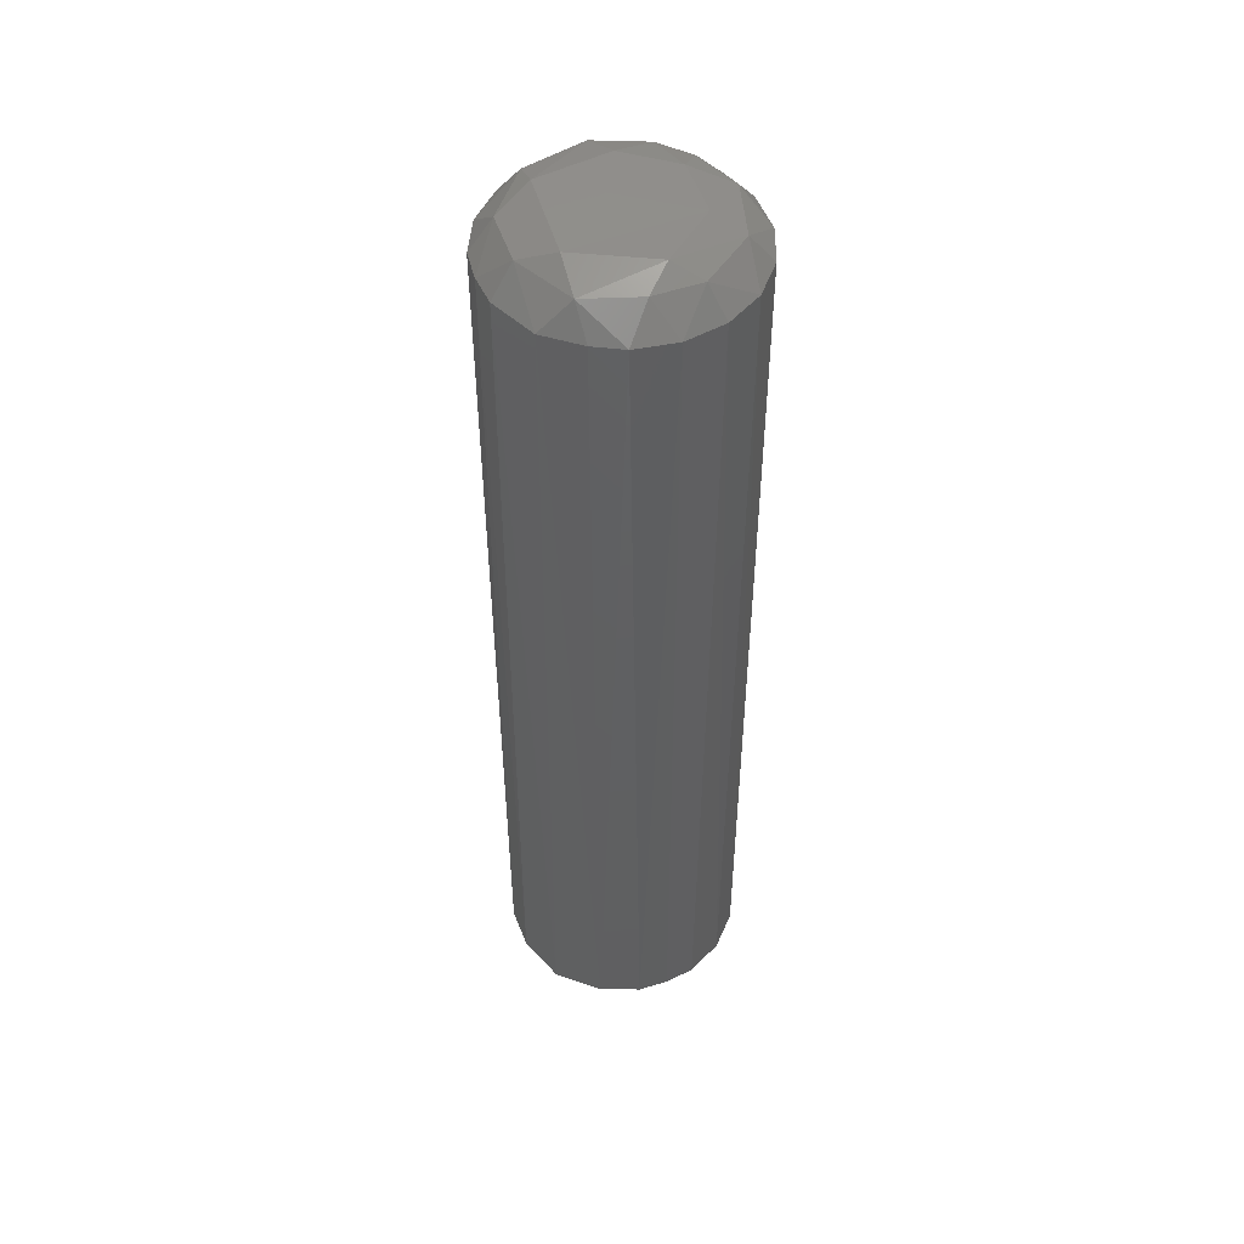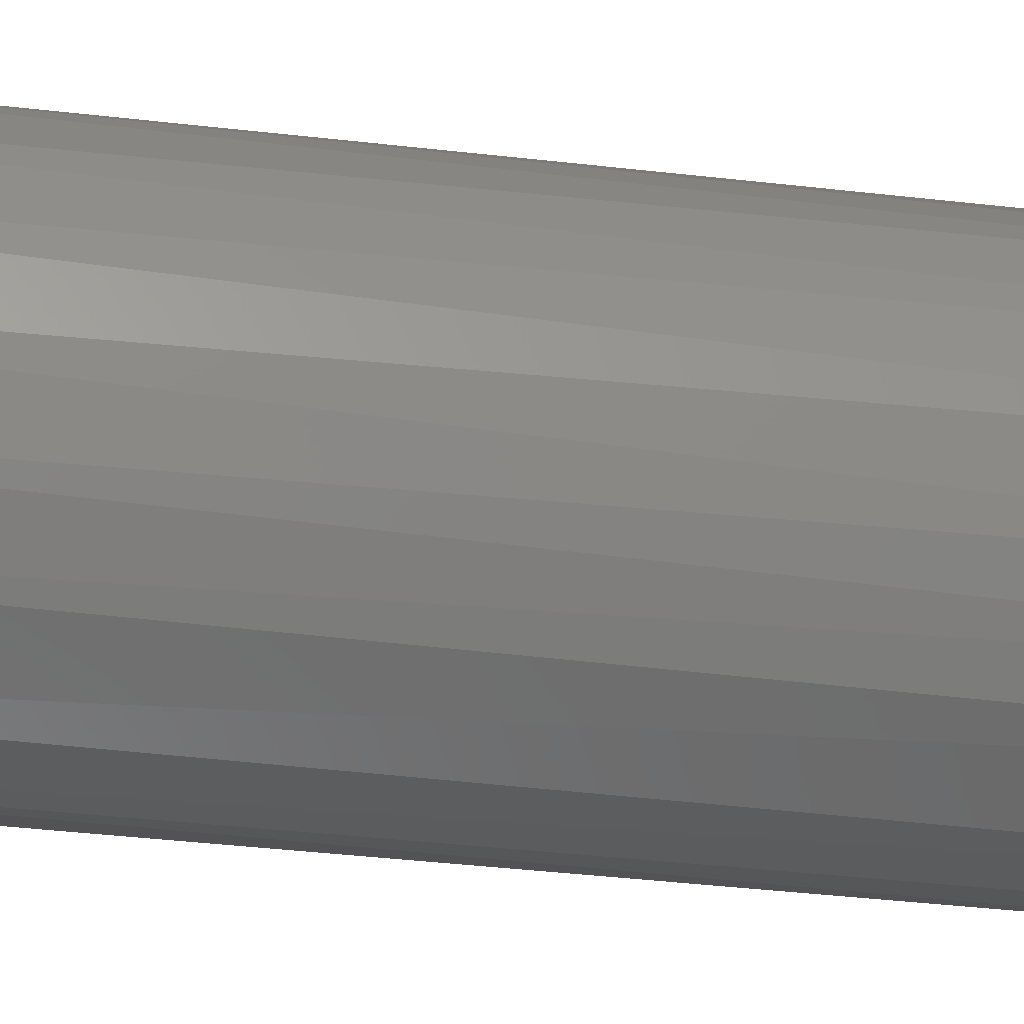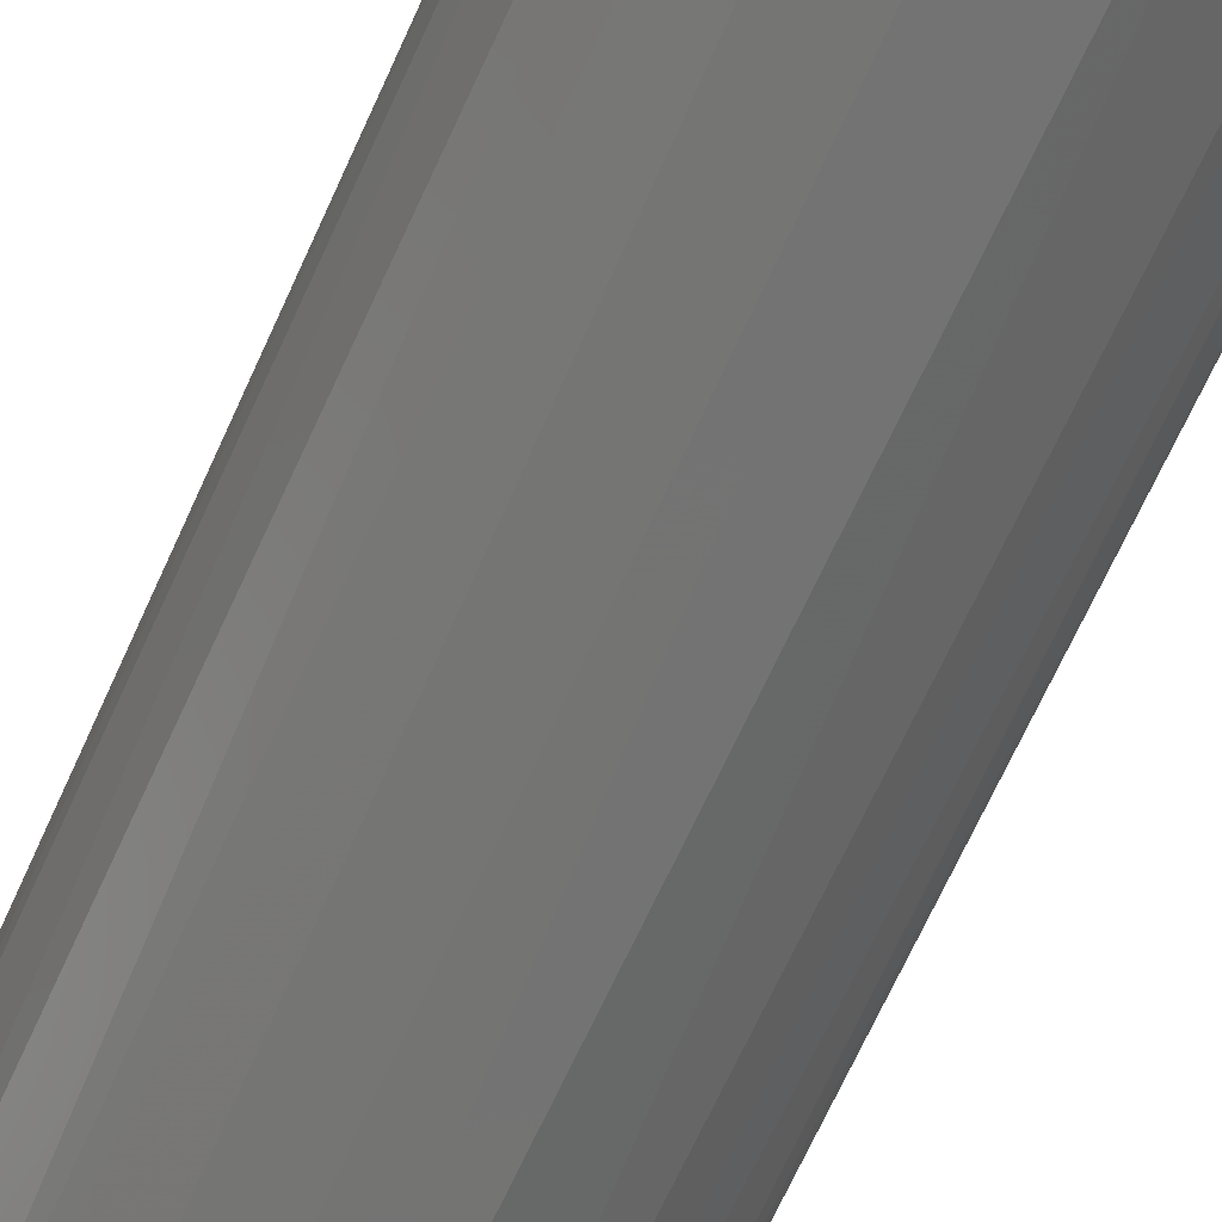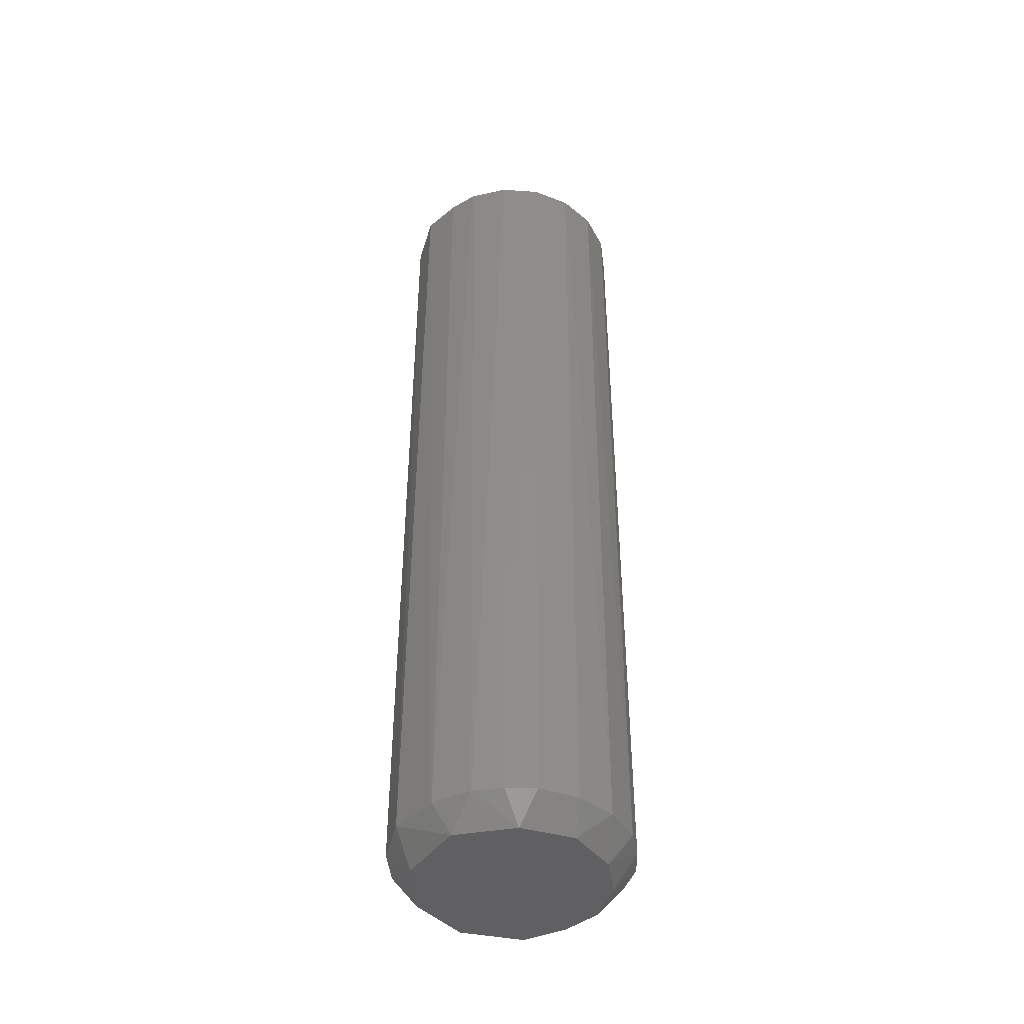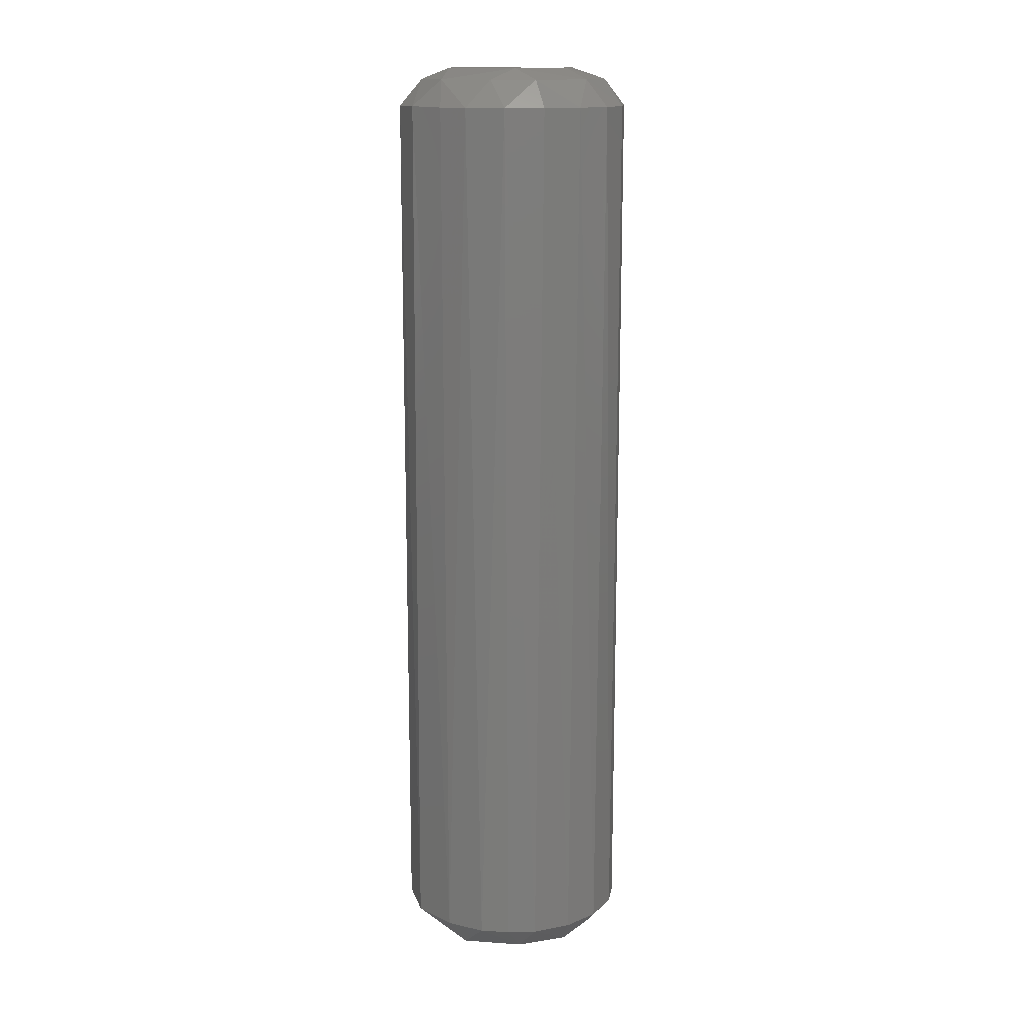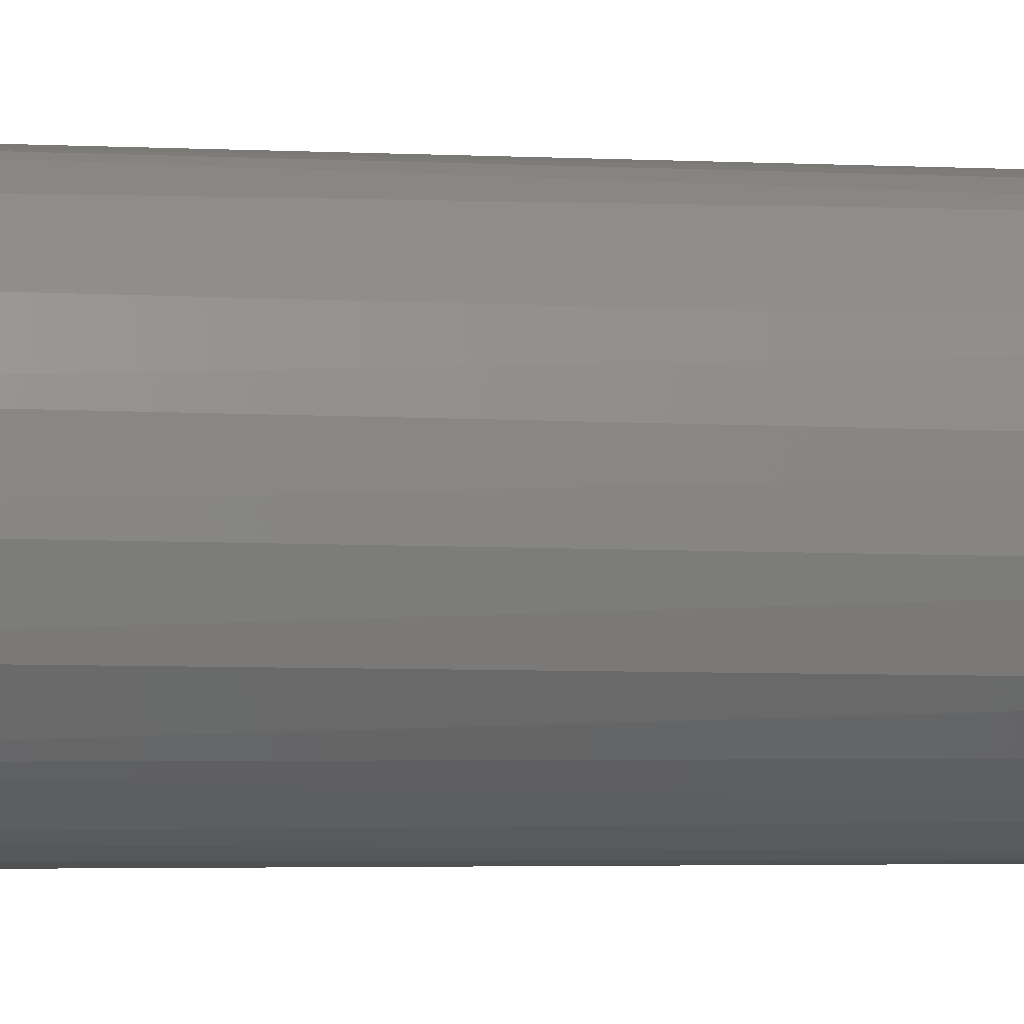
<metadata>
{"format":"stl","ext":"stl","renderer":"f3d","projection":"perspective","resolution":1024,"background":"white","views":[{"elev":49.5,"azim":22.6,"up":"+Z"},{"elev":-32.4,"azim":-99.8,"up":"+Y"},{"elev":-64.7,"azim":156.3,"up":"+Y"},{"elev":-44.0,"azim":49.4,"up":"+Z"},{"elev":14.4,"azim":48.2,"up":"+Z"},{"elev":-2.6,"azim":76.4,"up":"+Y"}]}
</metadata>
<code>
# stl→obj: 68 verts, 132 faces
v 0.01406 0.04128 0.34
v 0.01275 0.04121 0.01
v 0.001994 0.04356 0.01
v -0.03518 0.005716 -8.424e-05
v 0.005018 0.03476 -1.101e-05
v -0.0153 -0.03224 -4.452e-05
v -0.0362 -0.02431 0.01
v -0.03871 -0.02008 0.34
v -0.04223 -0.01086 0.01
v 0.03091 0.01614 -1.377e-05
v 0.02042 0.02828 -7.083e-06
v 0.03123 0.02975 0.01
v -0.009533 -0.04336 0.01
v 0.01022 -0.03526 -0.0001257
v -0.02447 0.02617 -6.217e-05
v -0.01976 0.03881 0.01
v -0.009359 0.033 -1.26e-06
v 0.02476 0.02576 0.35
v 0.009532 0.02302 0.3542
v 0.0232 0.007035 0.354
v -0.03288 -0.01385 0.35
v -0.04319 -0.006033 0.34
v -0.024 -0.03641 0.34
v -0.02603 -0.03498 0.01
v -0.0316 -0.01659 -4.254e-05
v 0.03555 -0.002874 -6.175e-05
v 0.043 0.007242 0.01
v 0.03527 0.005731 0.35
v 0.04252 0.009673 0.34
v 0.03687 0.02329 0.34
v 0.03801 -0.02138 0.01
v 0.04296 -0.007497 0.01
v 0.03916 -0.01919 0.34
v 0.04331 -0.005044 0.34
v 0.027 0.03424 0.34
v -0.007245 -0.04375 0.3403
v -0.02018 -0.02859 0.35
v 0.02789 -0.02096 -1.43e-05
v 0.02275 -0.0372 0.01
v -0.03968 0.01808 0.01
v -0.02766 -1.827e-05 0.3544
v -0.01143 0.02138 0.354
v -0.02251 0.02781 0.35
v -0.03205 -0.02887 0.34
v -0.03469 0.00855 0.35
v -0.03739 0.02244 0.34
v -0.04273 0.008699 0.34
v -0.007653 -0.02514 0.3542
v 0.02297 0.03706 0.01
v -0.03124 0.03049 0.00995
v -0.0004986 0.0436 0.34
v -0.01135 0.04162 0.34
v -0.004639 0.03447 0.35
v 0.007656 -0.04246 0.34
v 0.001447 -0.03679 0.35
v 0.008751 0.03337 0.35
v -0.04344 0.003827 0.01
v 0.0205 -0.01681 0.3541
v 0.03164 -0.0166 0.35
v 0.008789 -0.04276 0.009974
v 0.03053 -0.03113 0.34
v 0.03105 -0.02994 0.01
v -0.0302 0.0308 0.34
v 0.01843 -0.03952 0.34
v -0.0217 0.03782 0.34
v 0.01946 -0.0283 0.35
v -0.009087 0.04218 0.01
v 0.03813 0.02115 0.01
f 1 2 3
f 4 5 6
f 7 8 9
f 10 11 12
f 13 6 14
f 15 16 17
f 18 19 20
f 21 22 8
f 13 23 24
f 4 6 25
f 26 10 27
f 28 29 30
f 31 32 33
f 32 27 34
f 18 30 35
f 36 37 23
f 15 5 4
f 3 2 5
f 14 38 39
f 15 4 40
f 41 42 43
f 21 8 44
f 41 45 21
f 45 46 47
f 8 22 9
f 41 48 20
f 49 11 2
f 50 40 46
f 51 52 53
f 48 21 37
f 14 6 38
f 36 54 55
f 18 1 56
f 26 38 5
f 21 45 22
f 4 9 57
f 58 59 28
f 43 42 53
f 7 44 8
f 13 60 36
f 45 47 22
f 15 17 5
f 1 3 51
f 31 61 62
f 6 5 38
f 50 46 63
f 55 48 37
f 36 60 54
f 18 35 1
f 13 24 6
f 26 27 32
f 60 39 64
f 59 34 28
f 55 54 64
f 35 30 12
f 26 31 38
f 43 65 63
f 25 7 9
f 36 55 37
f 19 56 53
f 28 34 29
f 6 24 25
f 31 62 38
f 58 66 59
f 55 58 48
f 58 28 20
f 51 3 67
f 25 24 7
f 5 17 67
f 40 47 46
f 13 36 23
f 21 44 37
f 43 53 52
f 50 65 16
f 7 24 44
f 57 22 47
f 35 12 49
f 1 51 56
f 49 12 11
f 1 35 49
f 3 5 67
f 27 29 34
f 55 66 58
f 55 64 66
f 60 64 54
f 68 30 29
f 18 28 30
f 61 66 64
f 59 61 33
f 26 32 31
f 32 34 33
f 43 63 46
f 18 56 19
f 68 29 27
f 68 10 12
f 68 27 10
f 41 21 48
f 16 67 17
f 16 52 67
f 15 50 16
f 51 53 56
f 50 63 65
f 43 46 45
f 41 43 45
f 1 49 2
f 57 9 22
f 41 20 42
f 68 12 30
f 13 14 60
f 4 57 40
f 23 37 44
f 5 2 11
f 31 33 61
f 26 5 11
f 43 52 65
f 15 40 50
f 18 20 28
f 19 53 42
f 4 25 9
f 39 61 64
f 59 33 34
f 59 66 61
f 14 39 60
f 51 67 52
f 39 62 61
f 19 42 20
f 26 11 10
f 39 38 62
f 24 23 44
f 40 57 47
f 58 20 48
f 65 52 16

</code>
